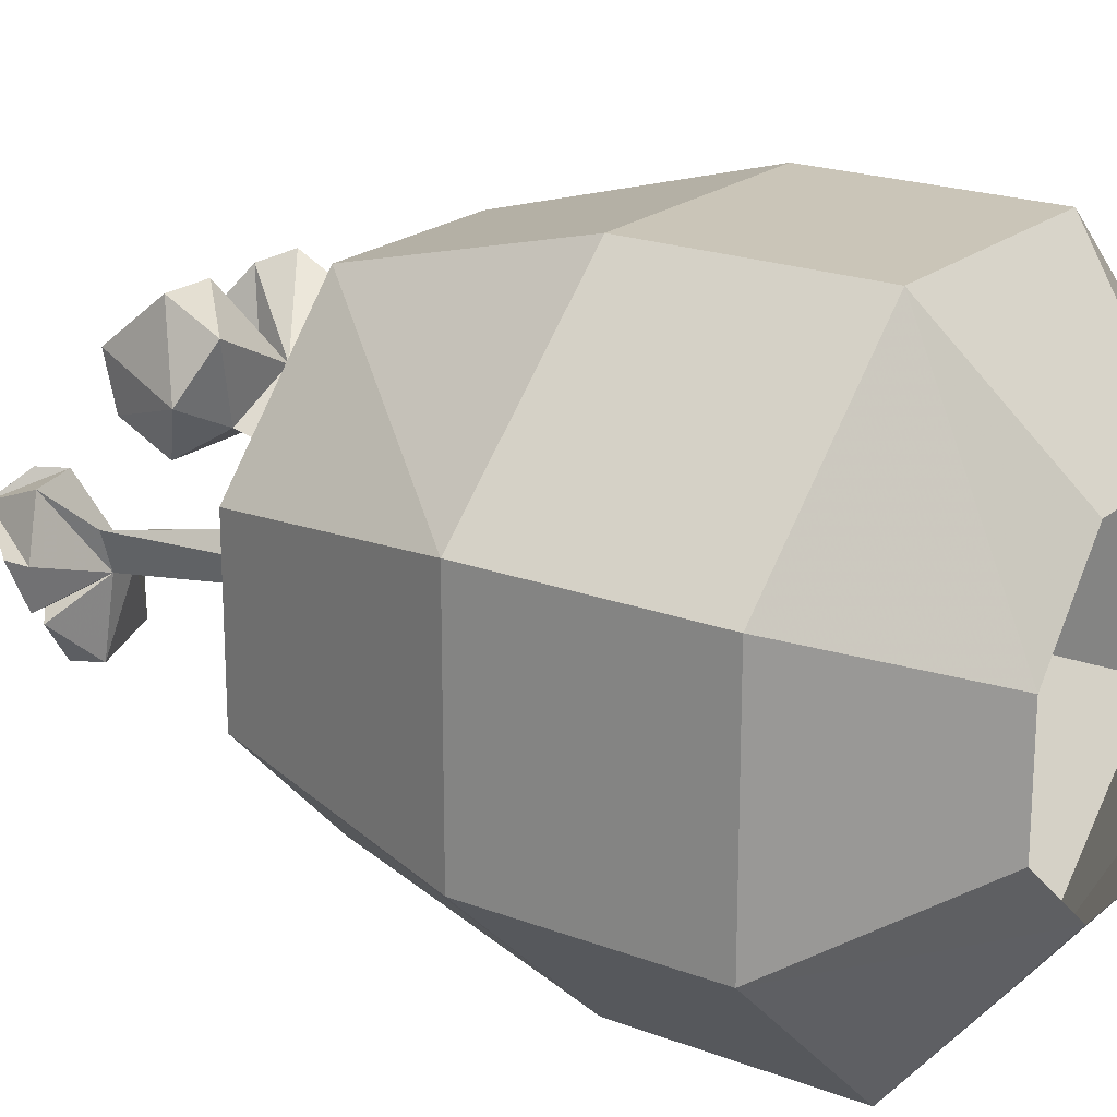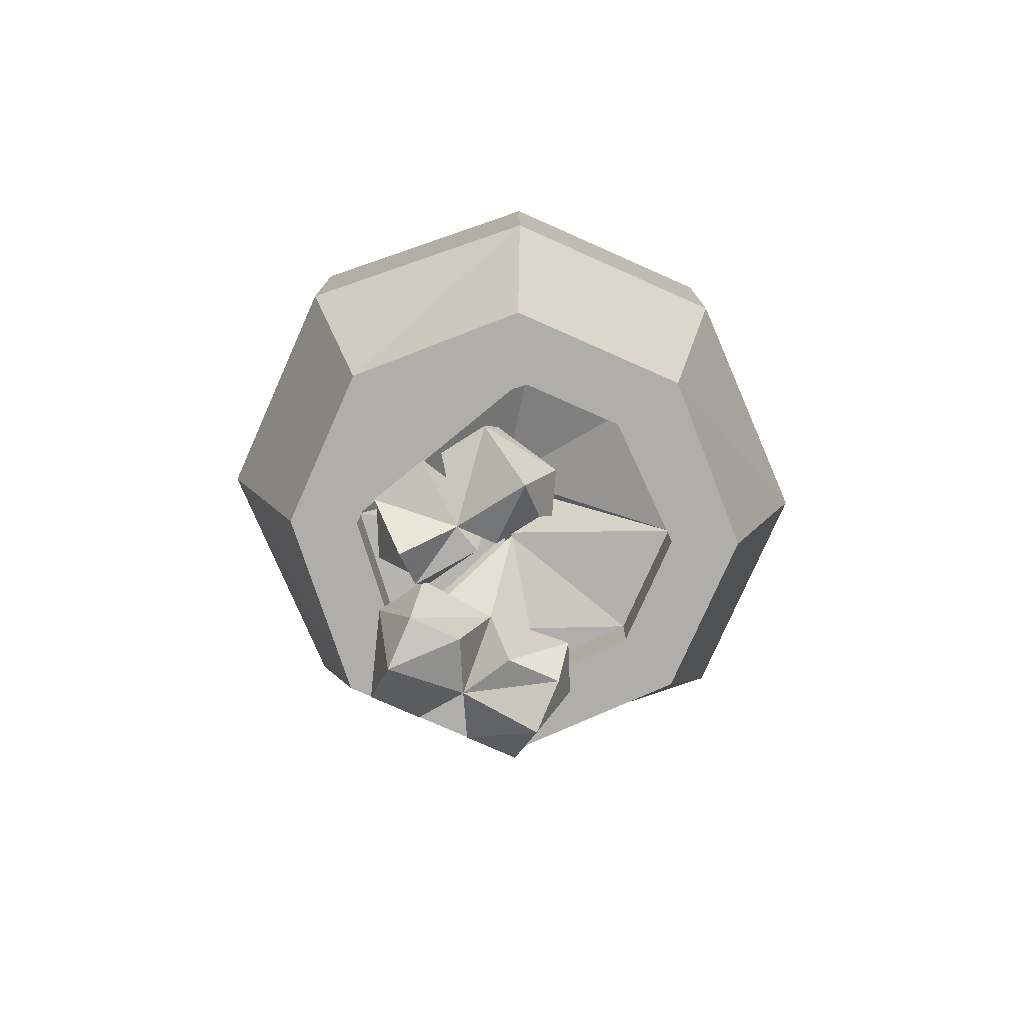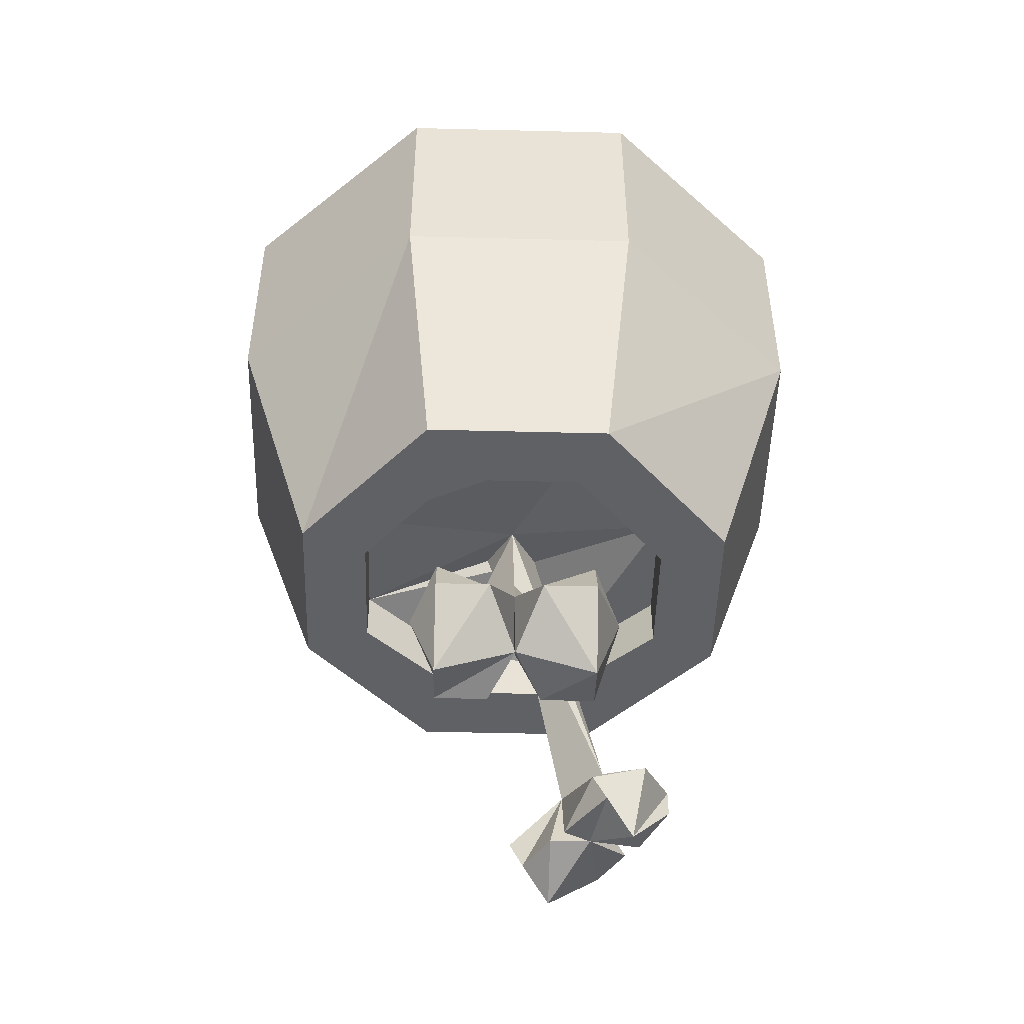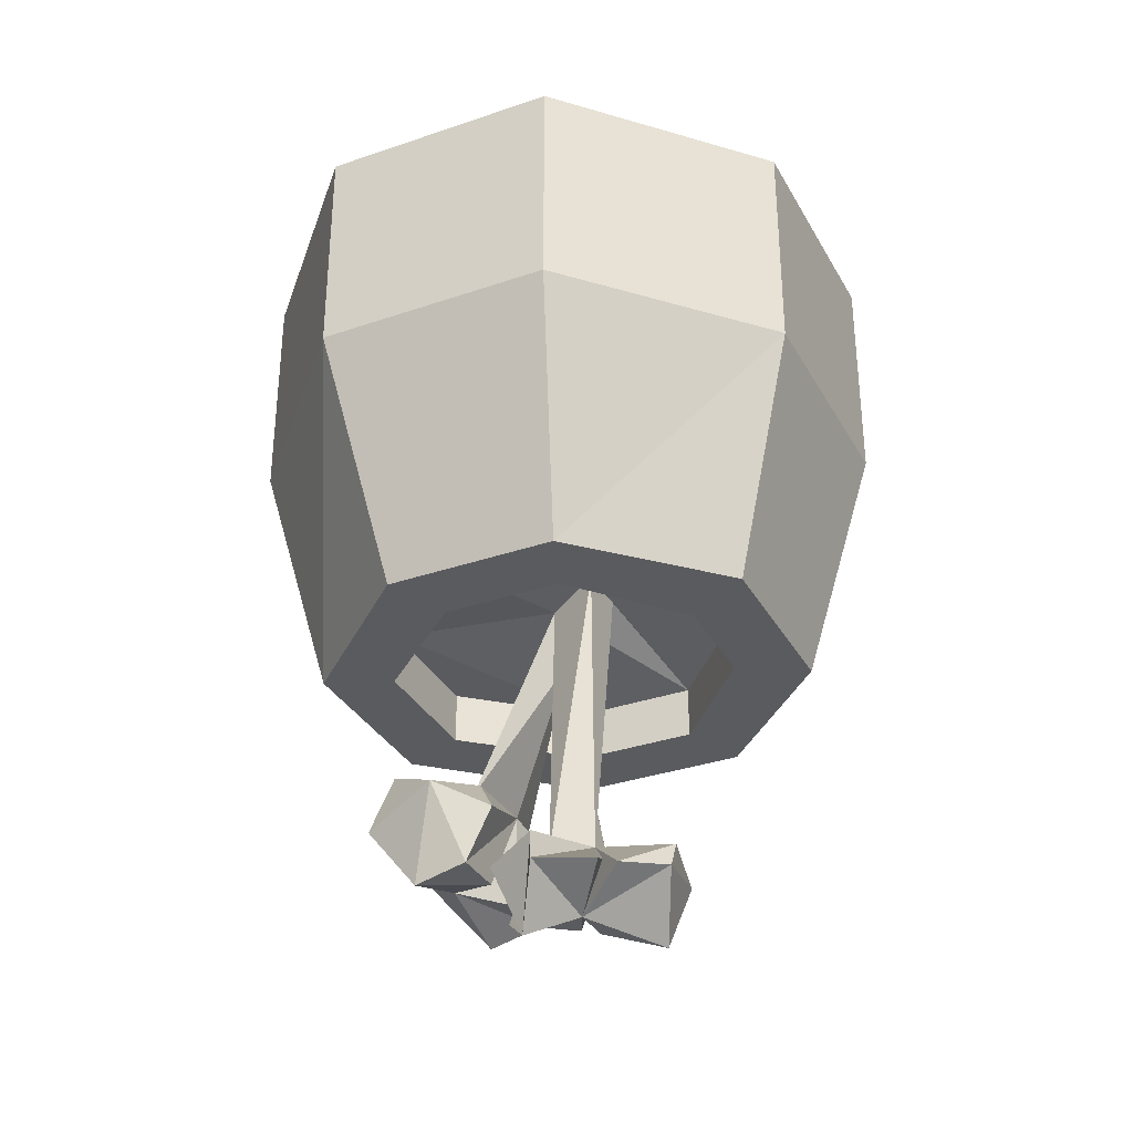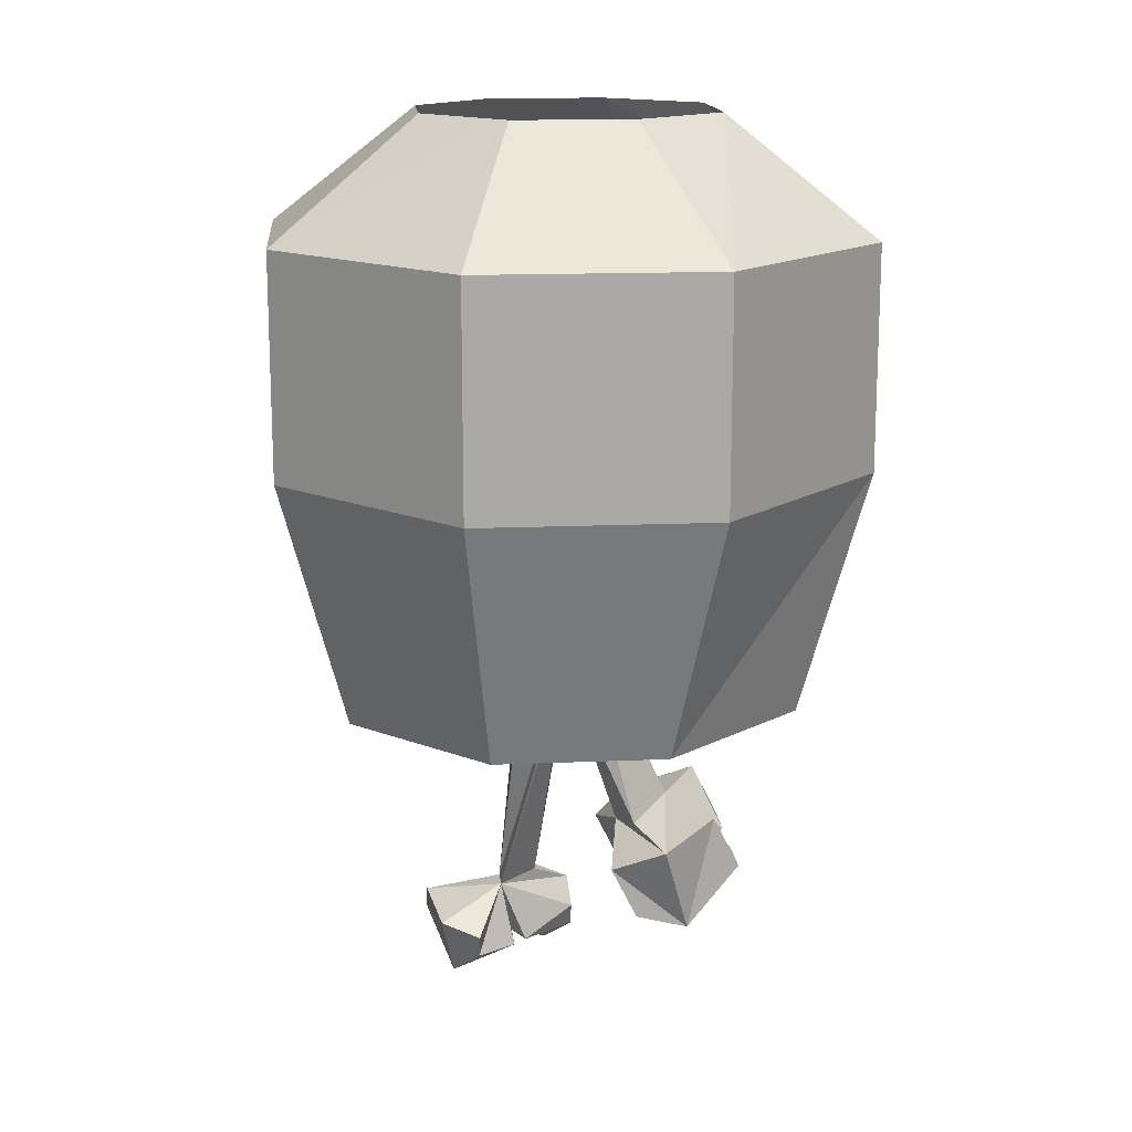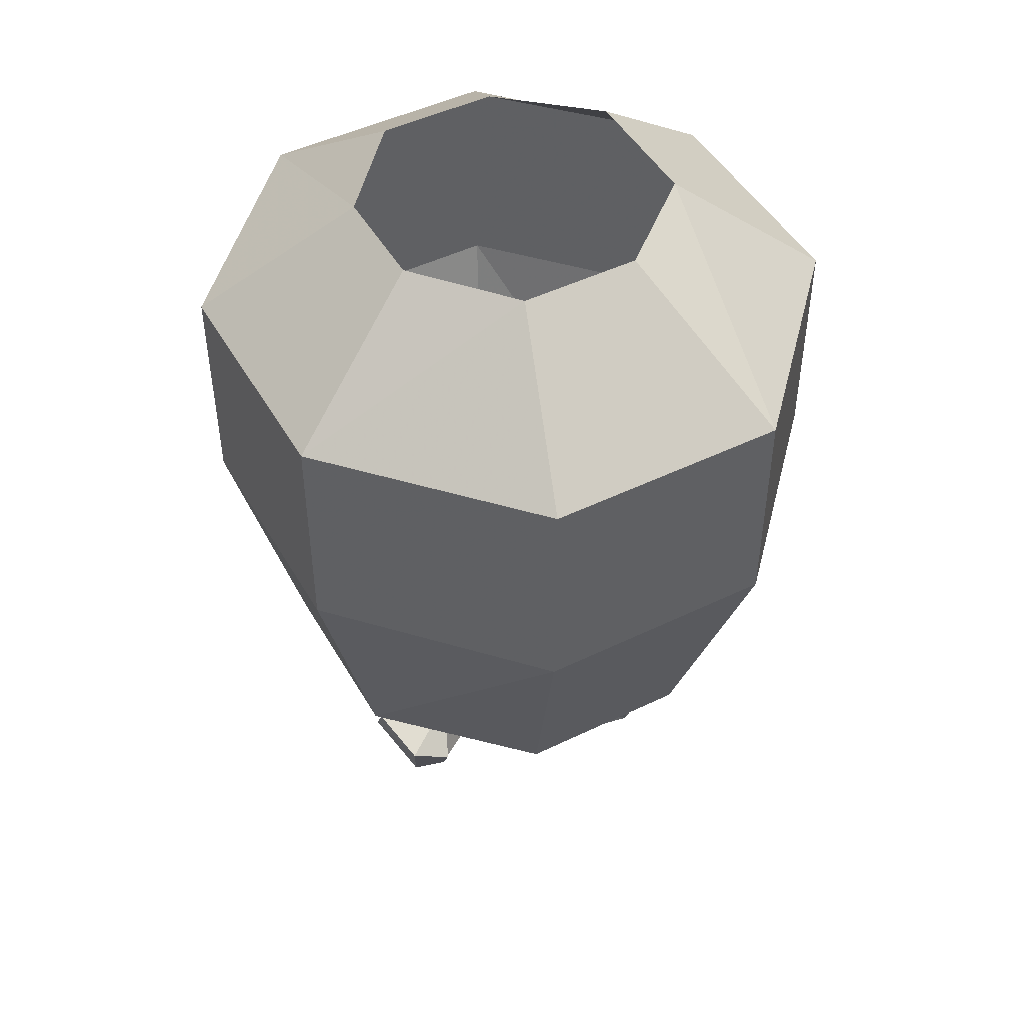
<metadata>
{"format":"obj","ext":"obj","renderer":"f3d","projection":"perspective","resolution":1024,"background":"white","views":[{"elev":20.5,"azim":124.6,"up":"+Z"},{"elev":-77.8,"azim":156.1,"up":"+Y"},{"elev":-48.8,"azim":-1.6,"up":"+Y"},{"elev":-33.4,"azim":115.2,"up":"+Y"},{"elev":15.1,"azim":-95.3,"up":"+Y"},{"elev":47.5,"azim":-118.7,"up":"+Y"}]}
</metadata>
<code>
v -0.03906 0.007812 0.08594
v -0.08594 0.007812 0.03125
v -0.1797 -0.0625 0.07031
v -0.07031 -0.0625 0.1719
v 0.03906 0.007812 0.08594
v 0.07031 -0.0625 0.1719
v 0.08594 0.007812 0.03125
v 0.1797 -0.0625 0.07031
v 0.08594 0.007812 -0.03906
v 0.1797 -0.0625 -0.07031
v 0.03125 0.007812 -0.08594
v 0.07031 -0.0625 -0.1719
v -0.03125 0.007812 -0.08594
v -0.07031 -0.0625 -0.1719
v -0.08594 0.007812 -0.03906
v -0.1797 -0.0625 -0.07031
v -0.1797 -0.1094 -0.07031
v -0.1797 -0.1094 0.07031
v -0.07031 -0.1094 0.1719
v 0.07031 -0.1094 0.1719
v 0.1797 -0.1094 0.07031
v 0.1797 -0.1094 -0.07031
v 0.07031 -0.1094 -0.1719
v -0.07031 -0.1094 -0.1719
v -0.07031 -0.1953 -0.1719
v -0.1797 -0.1953 -0.07031
v -0.1797 -0.1953 0.07031
v -0.07031 -0.1953 0.1719
v 0.07031 -0.1953 0.1719
v 0.1797 -0.1953 0.07031
v 0.1797 -0.1953 -0.07031
v 0.07031 -0.1953 -0.1719
v 0.05469 -0.3438 -0.1328
v -0.05469 -0.3438 -0.1328
v -0.1328 -0.3438 -0.05469
v -0.1328 -0.3438 0.04688
v -0.05469 -0.3438 0.1328
v 0.05469 -0.3438 0.1328
v 0.1328 -0.3438 0.04688
v 0.1328 -0.3438 -0.05469
v 0.09375 -0.3438 -0.03906
v 0.03125 -0.3438 -0.09375
v -0.03125 -0.3438 -0.09375
v -0.09375 -0.3438 -0.03906
v -0.09375 -0.3438 0.03125
v -0.03906 -0.3438 0.09375
v 0.03906 -0.3438 0.09375
v 0.09375 -0.3438 0.03125
v 0.09375 -0.3125 0.03125
v 0.09375 -0.3125 -0.03906
v 0.03125 -0.3125 -0.09375
v -0.03125 -0.3125 -0.09375
v -0.09375 -0.3125 -0.03906
v -0.09375 -0.3125 0.03125
v -0.03906 -0.3125 0.09375
v 0.03906 -0.3125 0.09375
v 0 -0.2969 0.007812
v 0.01562 -0.2891 -0.02344
v -0.03125 -0.4219 0.03906
v 0 -0.4141 0.0625
v 0 -0.3359 0
v 0 -0.4297 0.03125
v -0.0625 -0.4297 0.05469
v -0.04688 -0.4141 0.08594
v -0.04688 -0.4453 0.1016
v -0.01562 -0.4453 0.1016
v 0 -0.4688 0.07031
v 0.01562 -0.4453 0.1016
v 0.04688 -0.4141 0.08594
v 0.03125 -0.4219 0.03906
v 0.05469 -0.4844 -0.01562
v 0.04688 -0.4844 -0.03906
v -0.01562 -0.2891 -0.02344
v 0.0625 -0.4297 0.05469
v 0.04688 -0.4453 0.02344
v 0.04688 -0.4766 0.03906
v 0.01562 -0.4766 0.03906
v -0.01562 -0.4766 0.03906
v -0.04688 -0.4453 0.02344
v -0.04688 -0.4844 0.07031
v 0.04688 -0.4844 0.07031
v 0.04688 -0.4453 0.1016
v -0.04688 -0.4766 0.03906
v 0.03125 -0.4844 -0.03906
v 0.07812 -0.5 0.007812
v 0.09375 -0.4922 -0.02344
v 0.09375 -0.5078 -0.02344
v 0.07812 -0.5078 -0.05469
v 0.04688 -0.5234 -0.03125
v 0.07031 -0.5078 -0.0625
v 0.04688 -0.4922 -0.08594
v 0.007812 -0.5 -0.07812
v 0 -0.5078 -0.05469
v 0.007812 -0.5234 -0.05469
v 0.02344 -0.5234 -0.03125
v 0.03125 -0.5234 -0.02344
v 0.04688 -0.5078 0.007812
v 0.07031 -0.5391 -0.007812
v 0.02344 -0.5391 -0.07031
v 0.05469 -0.5078 -0.08594
v 0.05469 -0.5234 0.007812
f 1 2 3
f 1 3 4
f 1 4 5
f 5 4 6
f 5 6 7
f 7 6 8
f 7 8 9
f 9 8 10
f 9 10 11
f 11 10 12
f 11 12 13
f 13 12 14
f 13 14 15
f 15 14 16
f 15 16 2
f 2 16 3
f 3 16 17
f 3 17 18
f 3 18 4
f 4 18 19
f 4 19 6
f 6 19 20
f 6 20 8
f 8 20 21
f 8 21 10
f 10 21 22
f 10 22 12
f 12 22 23
f 12 23 14
f 14 23 24
f 14 24 16
f 16 24 17
f 17 24 25
f 17 25 26
f 17 26 18
f 18 26 27
f 18 27 19
f 19 27 28
f 19 28 20
f 20 28 29
f 20 29 21
f 21 29 30
f 21 30 22
f 22 30 31
f 22 31 23
f 23 31 32
f 23 32 24
f 24 32 25
f 25 32 33
f 25 33 34
f 25 34 26
f 26 34 35
f 26 35 27
f 27 35 36
f 27 36 28
f 28 36 37
f 28 37 29
f 29 37 38
f 29 38 30
f 30 38 39
f 30 39 31
f 31 39 40
f 31 40 32
f 32 40 33
f 33 40 41
f 33 41 42
f 33 42 43
f 33 43 34
f 34 43 35
f 35 43 44
f 35 44 36
f 36 44 45
f 36 45 37
f 37 45 46
f 37 46 38
f 38 46 47
f 38 47 48
f 38 48 39
f 39 48 40
f 40 48 41
f 41 48 49
f 41 49 50
f 41 50 42
f 42 50 51
f 42 51 43
f 43 51 52
f 43 52 44
f 44 52 53
f 44 53 45
f 45 53 54
f 45 54 46
f 46 54 55
f 46 55 47
f 47 55 56
f 47 56 48
f 48 56 49
f 49 56 57
f 49 57 58
f 49 58 51
f 49 51 50
f 58 73 53
f 58 53 52
f 58 52 51
f 57 54 53
f 57 53 73
f 56 55 54
f 56 54 57
f 59 60 57
f 59 57 61
f 59 61 62
f 59 62 63
f 59 63 60
f 60 63 64
f 60 64 65
f 60 65 66
f 60 66 62
f 60 62 67
f 60 67 68
f 60 68 69
f 60 69 70
f 60 70 61
f 60 61 57
f 57 61 71
f 57 71 58
f 58 71 72
f 58 72 73
f 69 74 70
f 70 74 75
f 70 75 62
f 62 75 76
f 62 76 77
f 62 77 67
f 62 67 78
f 62 78 79
f 62 79 63
f 63 79 80
f 63 80 64
f 64 80 65
f 65 80 66
f 66 80 67
f 66 67 62
f 81 82 68
f 81 68 67
f 81 67 77
f 81 77 76
f 81 76 74
f 81 74 82
f 82 74 69
f 82 69 68
f 78 83 79
f 79 83 80
f 80 83 67
f 67 83 78
f 61 59 70
f 74 76 75
f 57 73 72
f 57 72 84
f 57 84 61
f 61 84 71
f 71 84 85
f 71 85 72
f 72 85 86
f 72 86 87
f 72 87 88
f 72 88 84
f 72 84 89
f 72 89 90
f 72 90 91
f 72 91 84
f 84 91 92
f 84 92 93
f 84 93 94
f 84 94 95
f 84 95 89
f 84 89 96
f 84 96 97
f 84 97 85
f 85 97 98
f 85 98 86
f 86 98 87
f 87 98 89
f 87 89 88
f 88 89 84
f 89 99 100
f 89 100 90
f 90 100 91
f 91 100 92
f 92 100 99
f 92 99 94
f 92 94 93
f 97 96 101
f 97 101 98
f 98 101 89
f 89 101 96
f 95 94 99
f 95 99 89

</code>
